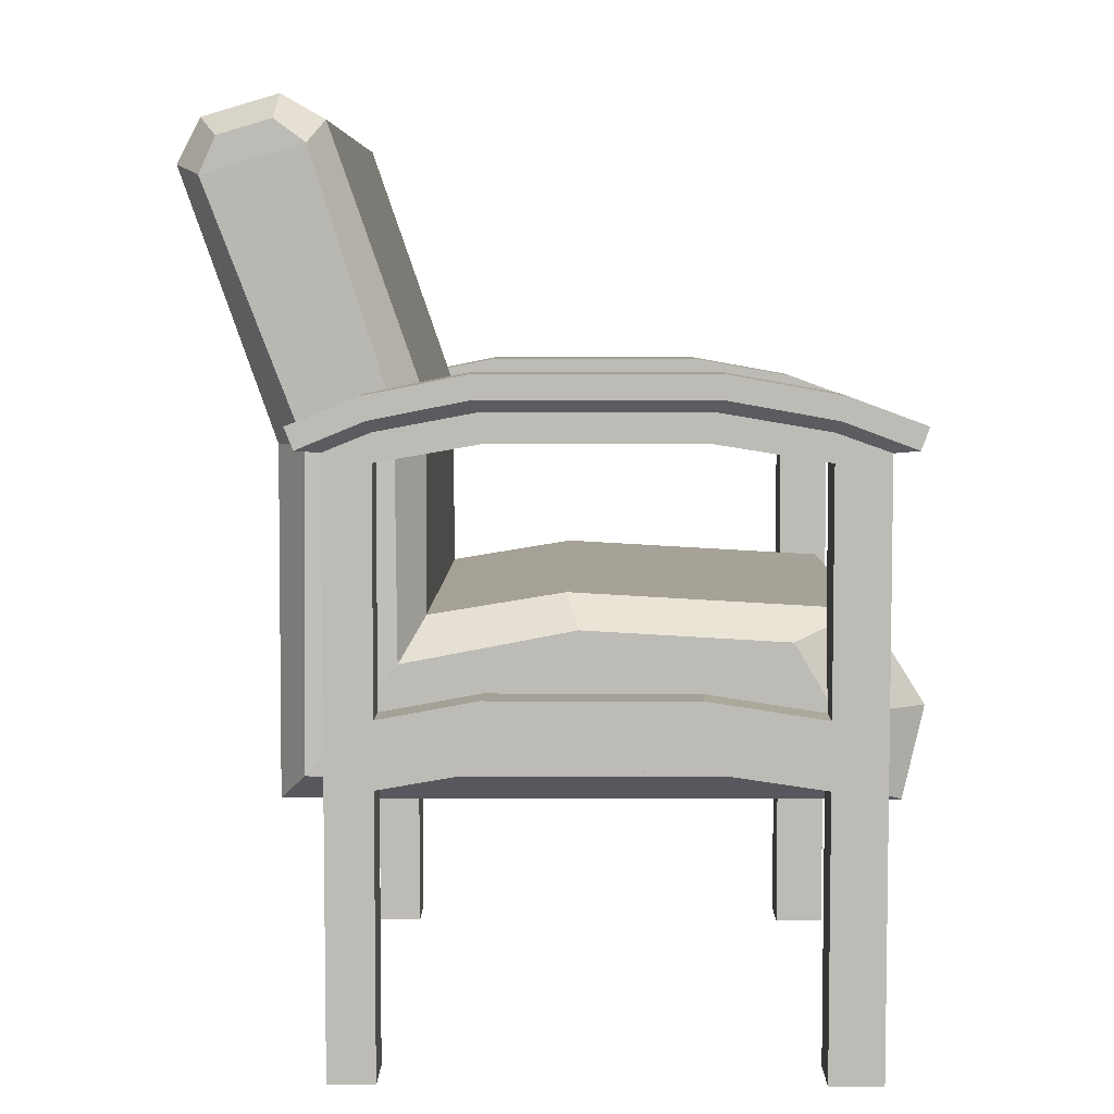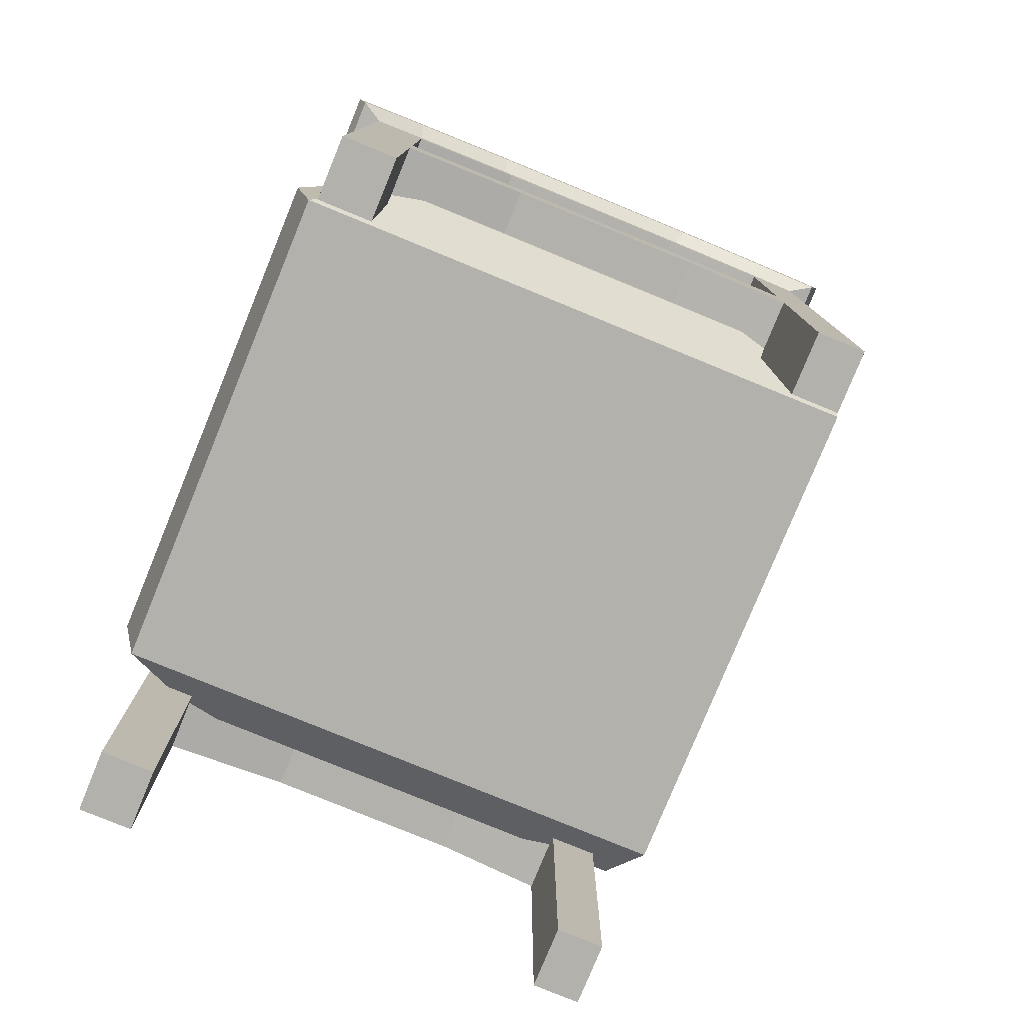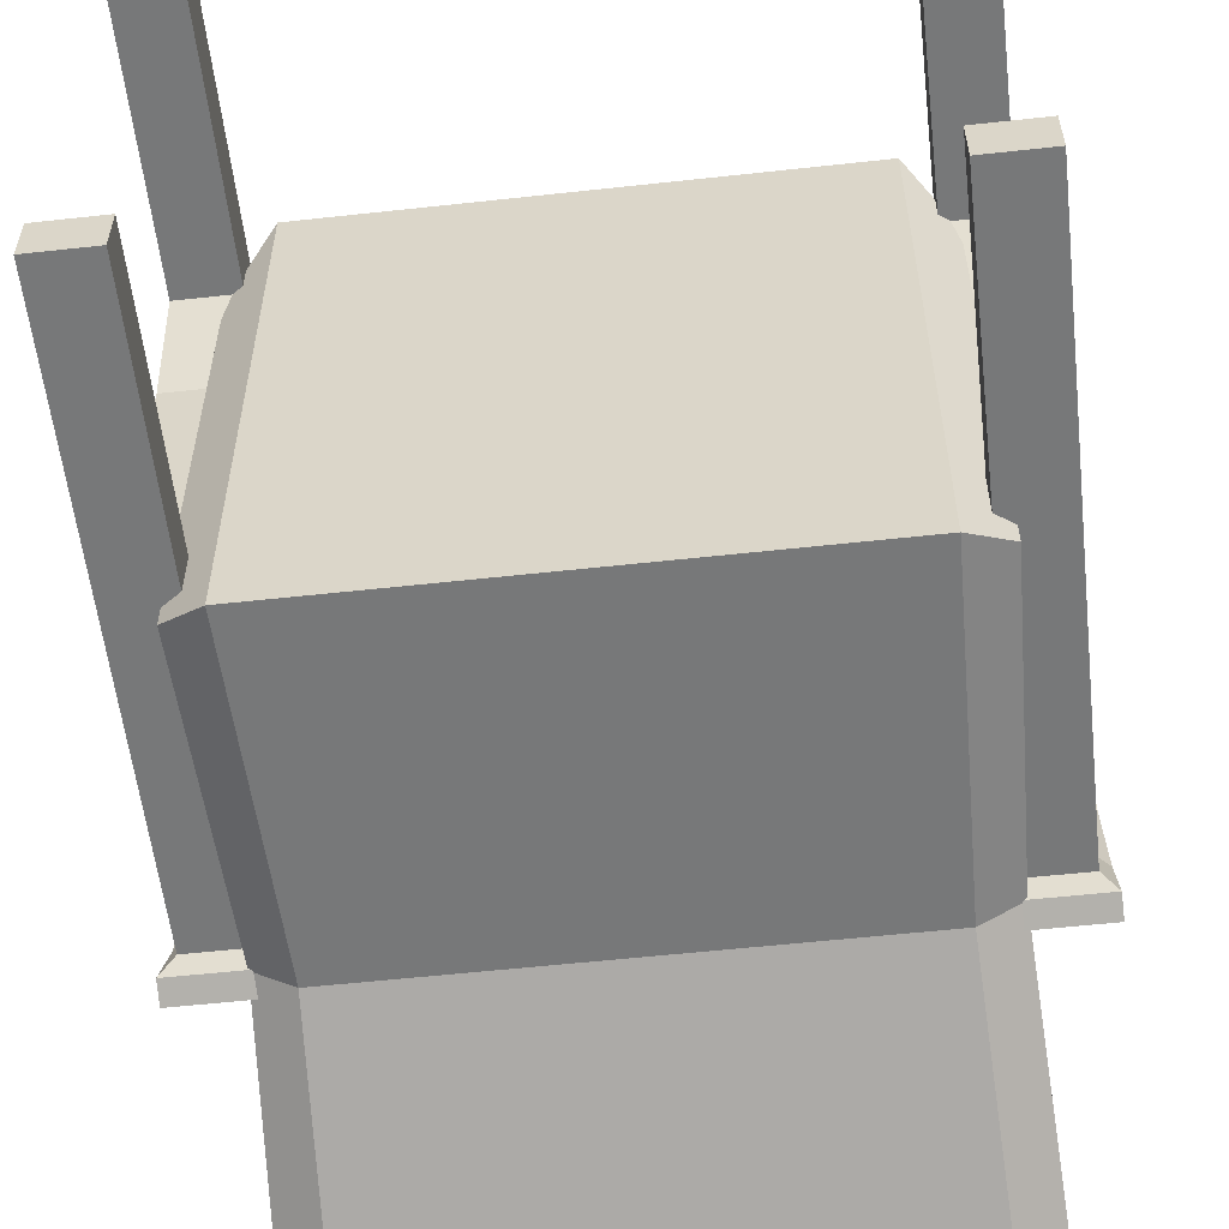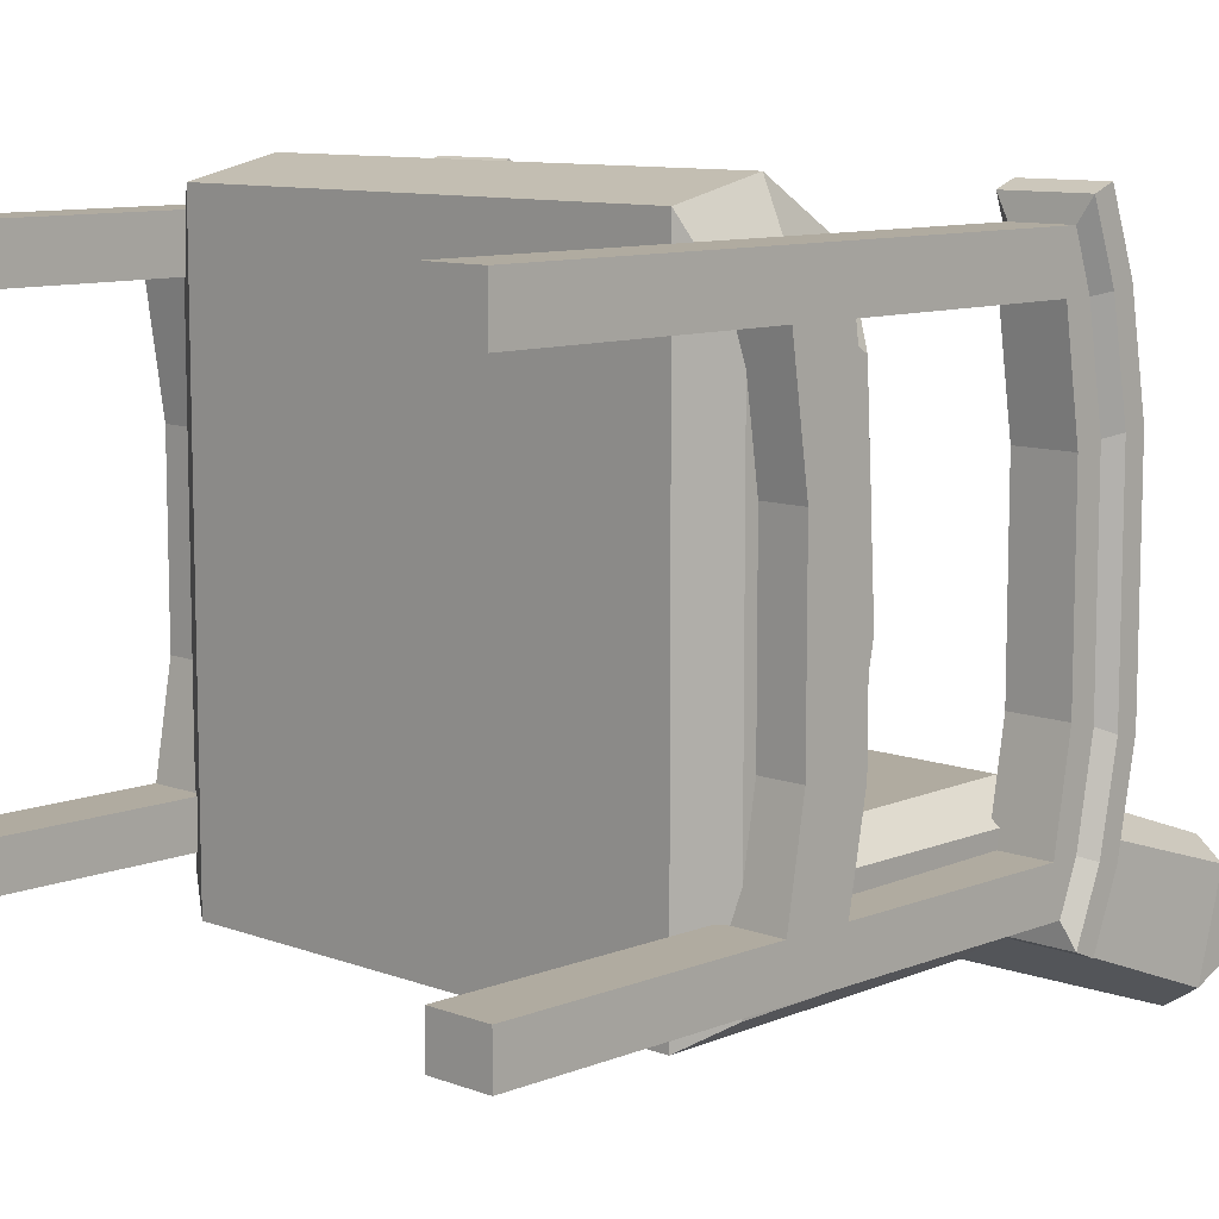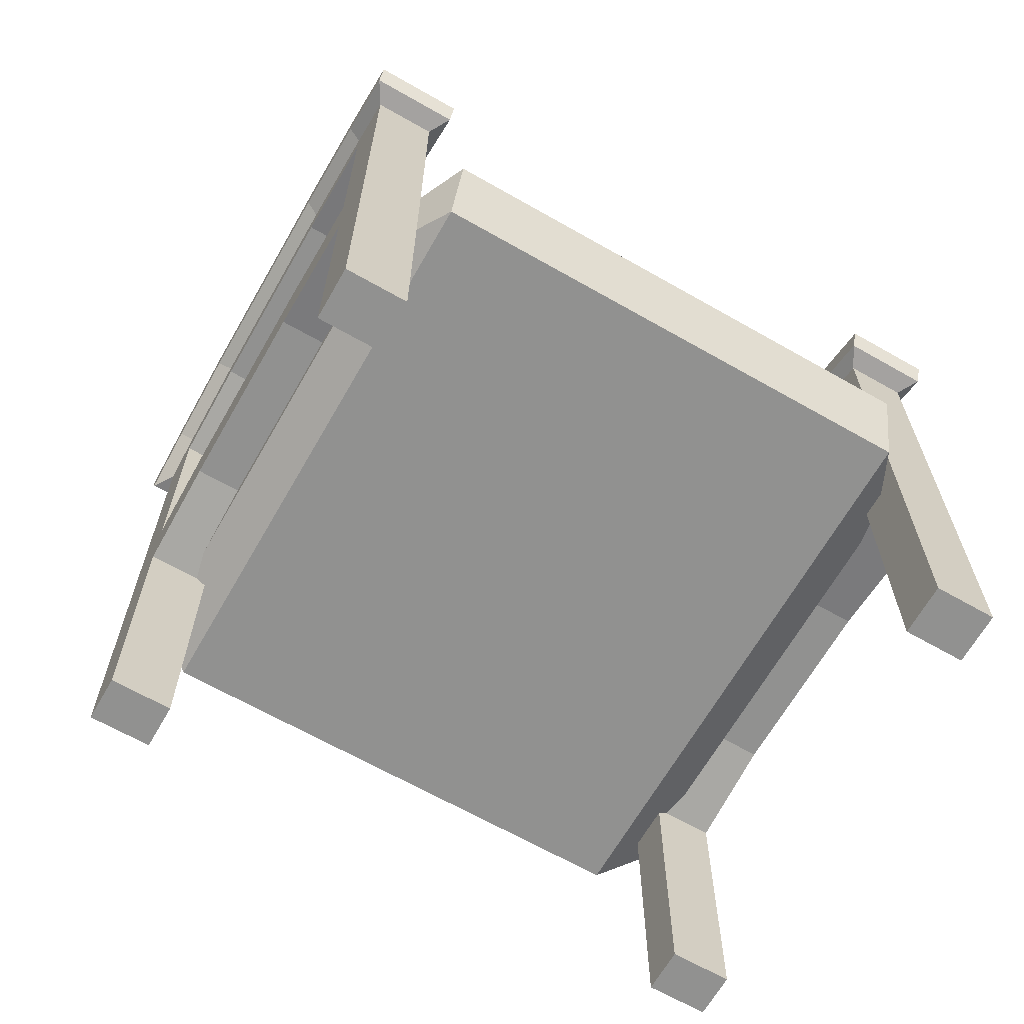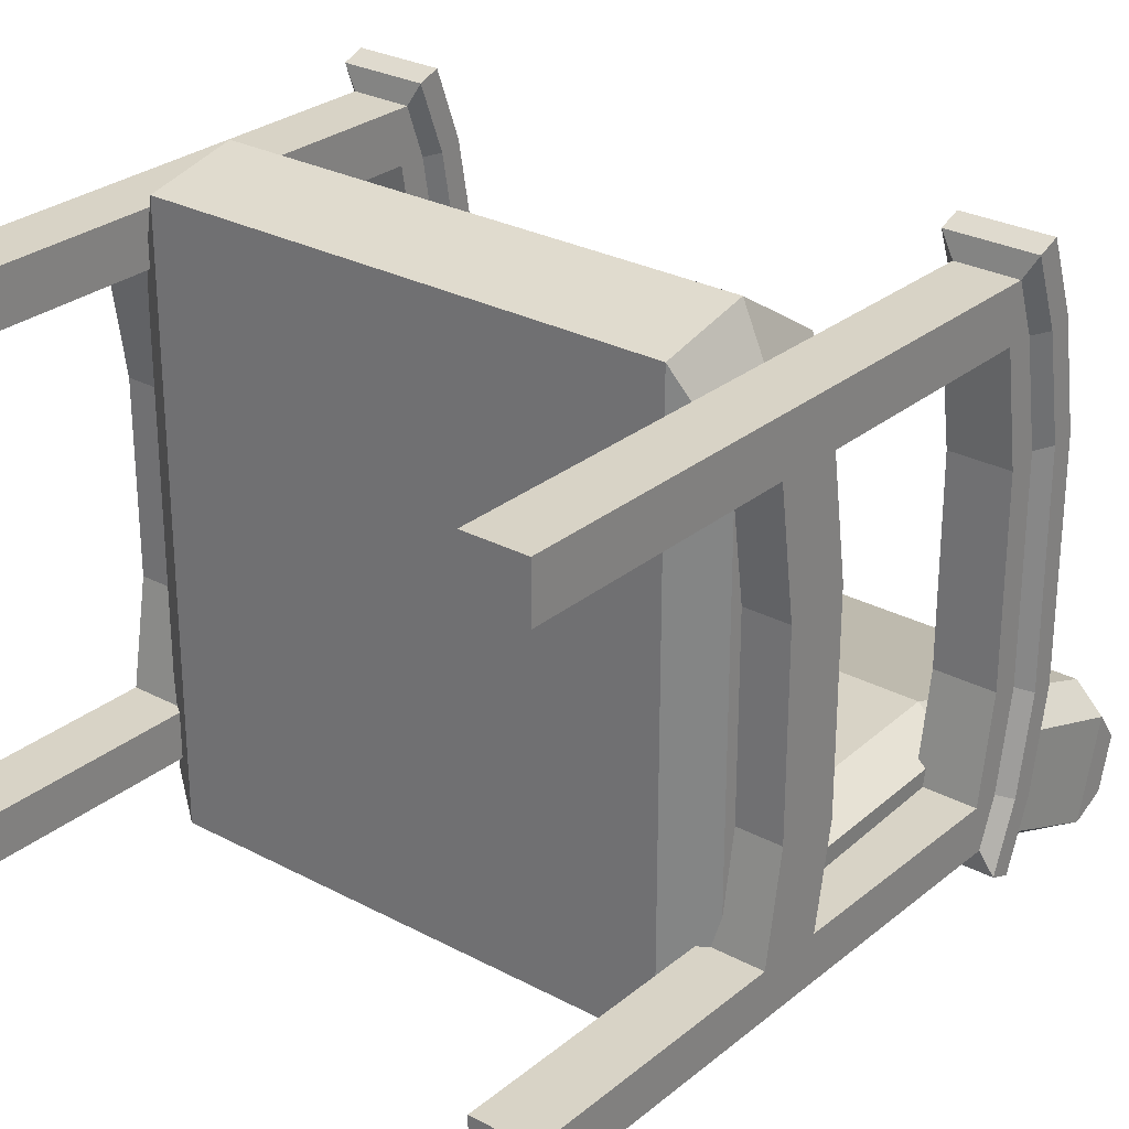
<metadata>
{"format":"obj","ext":"obj","renderer":"f3d","projection":"perspective","resolution":1024,"background":"white","views":[{"elev":5.8,"azim":-89.4,"up":"+Y"},{"elev":-79.1,"azim":67.7,"up":"+Y"},{"elev":-57.3,"azim":6.5,"up":"+Z"},{"elev":9.8,"azim":44.3,"up":"+Z"},{"elev":-66.0,"azim":-29.8,"up":"+Y"},{"elev":27.8,"azim":39.1,"up":"+Z"}]}
</metadata>
<code>
v -37.33 36.49 40.58
v -45.5 36.49 40.58
v -37.33 76.3 40.58
v -45.5 76.3 40.58
v -37.33 75.08 33.62
v -45.5 75.08 33.62
v -37.33 43.99 33.62
v -45.5 43.99 33.62
v -45.5 78.77 33.62
v -37.33 78.77 33.62
v -37.33 75.08 -21.68
v -45.5 75.08 -21.68
v -37.33 78.77 -21.68
v -45.5 78.77 -21.68
v -37.33 76.3 -27.81
v -45.5 76.3 -27.81
v -37.33 43.99 -21.68
v -45.5 43.99 -21.68
v -37.33 36.49 -27.81
v -45.5 36.49 -27.81
v -37.33 -1.213 40.58
v -45.5 -1.213 40.58
v -37.33 35.38 33.62
v -45.5 35.38 33.62
v -37.33 -1.213 33.62
v -45.5 -1.213 33.62
v -37.33 35.38 -21.68
v -45.5 35.38 -21.68
v -37.33 -1.213 -21.68
v -45.5 -1.213 -21.68
v -37.33 -1.213 -27.81
v -45.5 -1.213 -27.81
v -37.33 77.46 18.65
v -37.33 81.15 19.63
v -45.5 81.15 19.63
v -45.5 77.46 18.65
v -37.33 37.76 17.34
v -37.33 46.37 18.22
v -45.5 46.37 18.22
v -45.5 37.76 17.34
v -37.33 37.76 -7.865
v -45.5 37.76 -7.865
v -45.5 46.37 -8.833
v -37.33 46.37 -8.833
v -37.33 77.46 -8.019
v -45.5 77.46 -8.019
v -45.5 81.15 -8.999
v -37.33 81.15 -8.999
v -35.51 76.69 43.6
v -47.33 76.69 43.6
v -47.33 80.19 34.19
v -35.51 80.19 34.19
v -35.51 82.67 20.3
v -47.33 82.67 20.3
v -47.33 82.67 -9.731
v -35.51 82.67 -9.731
v -35.51 80.18 -22.26
v -47.33 80.18 -22.26
v -47.33 76.67 -30.81
v -35.51 76.67 -30.81
v -35.51 79.57 44.67
v -47.33 79.57 44.67
v -47.33 83.14 34.99
v -35.51 83.14 34.99
v -35.51 85.72 20.57
v -47.33 85.72 20.57
v -47.33 85.71 -10.03
v -35.51 85.71 -10.03
v -35.51 83.11 -23.14
v -47.33 83.11 -23.14
v -47.33 79.52 -31.97
v -35.51 79.52 -31.97
v 37.33 36.49 40.58
v 45.5 36.49 40.58
v 37.33 76.3 40.58
v 45.5 76.3 40.58
v 37.33 75.08 33.62
v 45.5 75.08 33.62
v 37.33 43.99 33.62
v 45.5 43.99 33.62
v 45.5 78.77 33.62
v 37.33 78.77 33.62
v 37.33 75.08 -21.68
v 45.5 75.08 -21.68
v 37.33 78.77 -21.68
v 45.5 78.77 -21.68
v 37.33 76.3 -27.81
v 45.5 76.3 -27.81
v 37.33 43.99 -21.68
v 45.5 43.99 -21.68
v 37.33 36.49 -27.81
v 45.5 36.49 -27.81
v 37.33 -1.213 40.58
v 45.5 -1.213 40.58
v 37.33 35.38 33.62
v 45.5 35.38 33.62
v 37.33 -1.213 33.62
v 45.5 -1.213 33.62
v 37.33 35.38 -21.68
v 45.5 35.38 -21.68
v 37.33 -1.213 -21.68
v 45.5 -1.213 -21.68
v 37.33 -1.213 -27.81
v 45.5 -1.213 -27.81
v 37.33 77.46 18.65
v 37.33 81.15 19.63
v 45.5 81.15 19.63
v 45.5 77.46 18.65
v 37.33 37.76 17.34
v 37.33 46.37 18.22
v 45.5 46.37 18.22
v 45.5 37.76 17.34
v 37.33 37.76 -7.865
v 45.5 37.76 -7.865
v 45.5 46.37 -8.833
v 37.33 46.37 -8.833
v 37.33 77.46 -8.019
v 45.5 77.46 -8.019
v 45.5 81.15 -8.999
v 37.33 81.15 -8.999
v 35.5 76.69 43.6
v 47.33 76.69 43.6
v 47.33 80.19 34.19
v 35.5 80.19 34.19
v 35.5 82.67 20.3
v 47.33 82.67 20.3
v 47.33 82.67 -9.731
v 35.5 82.67 -9.731
v 35.5 80.18 -22.26
v 47.33 80.18 -22.26
v 47.33 76.67 -30.81
v 35.5 76.67 -30.81
v 35.5 79.57 44.67
v 47.33 79.57 44.67
v 47.33 83.14 34.99
v 35.5 83.14 34.99
v 35.5 85.72 20.57
v 47.33 85.72 20.57
v 47.33 85.71 -10.03
v 35.5 85.71 -10.03
v 35.5 83.11 -23.14
v 47.33 83.11 -23.14
v 47.33 79.52 -31.97
v 35.5 79.52 -31.97
v -34.05 32.19 43.58
v 34.05 32.19 43.58
v -34.05 44.21 46.31
v 34.05 44.21 46.31
v -34.05 55.42 -15.91
v 34.05 55.42 -15.91
v -34.05 32.19 -34.3
v 34.05 32.19 -34.3
v 34.05 56.22 38.72
v -34.05 56.22 38.72
v -32.9 82.12 -15.91
v 32.89 82.12 -15.91
v 32.89 76.7 -34.3
v -32.9 76.7 -34.3
v -34.05 116.5 -27.91
v 34.05 116.5 -27.91
v 34.05 111.1 -46.31
v -34.05 111.1 -46.31
v -34.05 119.7 -33.53
v 34.05 119.7 -33.53
v 34.05 116.8 -43.31
v -34.05 116.8 -43.31
v 34.05 58.29 1.532
v -34.05 58.29 1.532
v 39.57 36.02 -30.75
v 39.57 36.03 32.91
v 39.57 49.96 -19.15
v 39.57 54.22 3.052
v 39.57 52.74 29.46
v 39.57 43.7 34.85
v 38.23 77 -30.52
v 38.23 80.85 -19.53
v 39.57 109.5 -42.83
v 39.57 113.3 -29.76
v 39.57 114.2 -40.71
v 39.57 116.3 -33.76
v -39.57 36.02 -30.75
v -39.57 36.03 32.91
v -39.57 43.7 34.85
v -39.57 52.74 29.46
v -39.57 54.22 3.052
v -39.57 49.96 -19.15
v -38.24 80.85 -19.53
v -38.24 77 -30.52
v -39.57 113.3 -29.76
v -39.57 109.5 -42.83
v -39.57 116.3 -33.76
v -39.57 114.2 -40.71
f 1 3 4 2
f 61 64 63 62
f 5 7 8 6
f 2 4 6 8
f 7 5 3 1
f 4 9 6
f 5 10 3
f 36 46 45 33
f 33 45 48 34
f 65 68 67 66
f 35 47 46 36
f 11 15 13
f 69 72 71 70
f 14 16 12
f 12 18 17 11
f 11 17 19 15
f 15 19 20 16
f 16 20 18 12
f 21 1 2 22
f 23 25 26 24
f 25 21 22 26
f 22 2 24 26
f 25 23 1 21
f 2 8 24
f 23 7 1
f 40 42 41 37
f 37 41 44 38
f 38 44 43 39
f 39 43 42 40
f 30 32 31 29
f 27 19 17
f 18 20 28
f 28 30 29 27
f 27 29 31 19
f 19 31 32 20
f 20 32 30 28
f 5 33 34 10
f 64 65 66 63
f 9 35 36 6
f 6 36 33 5
f 23 37 38 7
f 7 38 39 8
f 8 39 40 24
f 24 40 37 23
f 42 28 27 41
f 43 18 28 42
f 44 17 18 43
f 41 27 17 44
f 46 12 11 45
f 47 14 12 46
f 68 69 70 67
f 45 11 13 48
f 3 49 50 4
f 4 50 51 9
f 10 52 49 3
f 35 54 55 47
f 48 56 53 34
f 14 58 59 16
f 16 59 60 15
f 15 60 57 13
f 9 51 54 35
f 34 53 52 10
f 47 55 58 14
f 13 57 56 48
f 49 61 62 50
f 50 62 63 51
f 52 64 61 49
f 54 66 67 55
f 56 68 65 53
f 58 70 71 59
f 59 71 72 60
f 60 72 69 57
f 51 63 66 54
f 53 65 64 52
f 55 67 70 58
f 57 69 68 56
f 73 74 76 75
f 133 134 135 136
f 77 78 80 79
f 74 80 78 76
f 79 73 75 77
f 76 78 81
f 77 75 82
f 108 105 117 118
f 105 106 120 117
f 137 138 139 140
f 107 108 118 119
f 83 85 87
f 141 142 143 144
f 86 84 88
f 84 83 89 90
f 83 87 91 89
f 87 88 92 91
f 88 84 90 92
f 93 94 74 73
f 95 96 98 97
f 97 98 94 93
f 94 98 96 74
f 97 93 73 95
f 74 96 80
f 95 73 79
f 112 109 113 114
f 109 110 116 113
f 110 111 115 116
f 111 112 114 115
f 102 101 103 104
f 99 89 91
f 90 100 92
f 100 99 101 102
f 99 91 103 101
f 91 92 104 103
f 92 100 102 104
f 77 82 106 105
f 136 135 138 137
f 81 78 108 107
f 78 77 105 108
f 95 79 110 109
f 79 80 111 110
f 80 96 112 111
f 96 95 109 112
f 114 113 99 100
f 115 114 100 90
f 116 115 90 89
f 113 116 89 99
f 118 117 83 84
f 119 118 84 86
f 140 139 142 141
f 117 120 85 83
f 75 76 122 121
f 76 81 123 122
f 82 75 121 124
f 107 119 127 126
f 120 106 125 128
f 86 88 131 130
f 88 87 132 131
f 87 85 129 132
f 81 107 126 123
f 106 82 124 125
f 119 86 130 127
f 85 120 128 129
f 121 122 134 133
f 122 123 135 134
f 124 121 133 136
f 126 127 139 138
f 128 125 137 140
f 130 131 143 142
f 131 132 144 143
f 132 129 141 144
f 123 126 138 135
f 125 124 136 137
f 127 130 142 139
f 129 128 140 141
f 145 146 148 147
f 147 148 153 154
f 163 164 165 166
f 151 152 146 145
f 170 169 171 172 173 174
f 181 182 183 184 185 186
f 154 153 167 168
f 149 150 156 155
f 171 169 175 176
f 152 151 158 157
f 181 186 187 188
f 155 156 160 159
f 176 175 177 178
f 157 158 162 161
f 188 187 189 190
f 159 160 164 163
f 178 177 179 180
f 161 162 166 165
f 190 189 191 192
f 168 167 150 149
f 146 152 169 170
f 150 167 172 171
f 167 153 173 172
f 153 148 174 173
f 148 146 170 174
f 152 157 175 169
f 156 150 171 176
f 157 161 177 175
f 160 156 176 178
f 161 165 179 177
f 165 164 180 179
f 164 160 178 180
f 151 145 182 181
f 145 147 183 182
f 147 154 184 183
f 154 168 185 184
f 168 149 186 185
f 149 155 187 186
f 158 151 181 188
f 155 159 189 187
f 162 158 188 190
f 159 163 191 189
f 163 166 192 191
f 166 162 190 192

</code>
